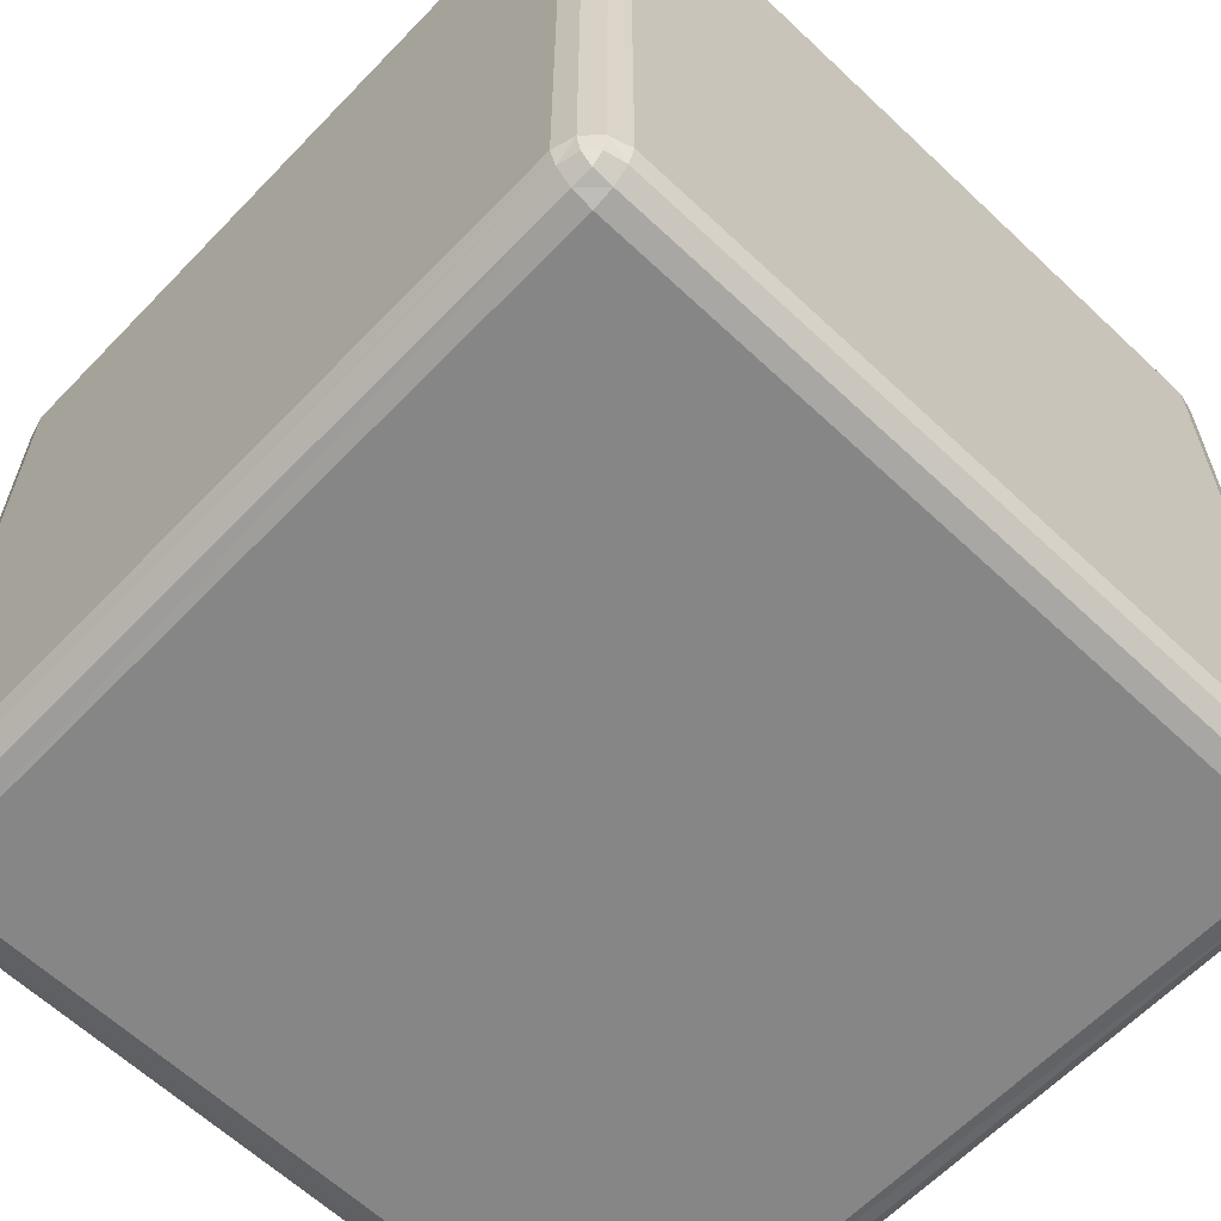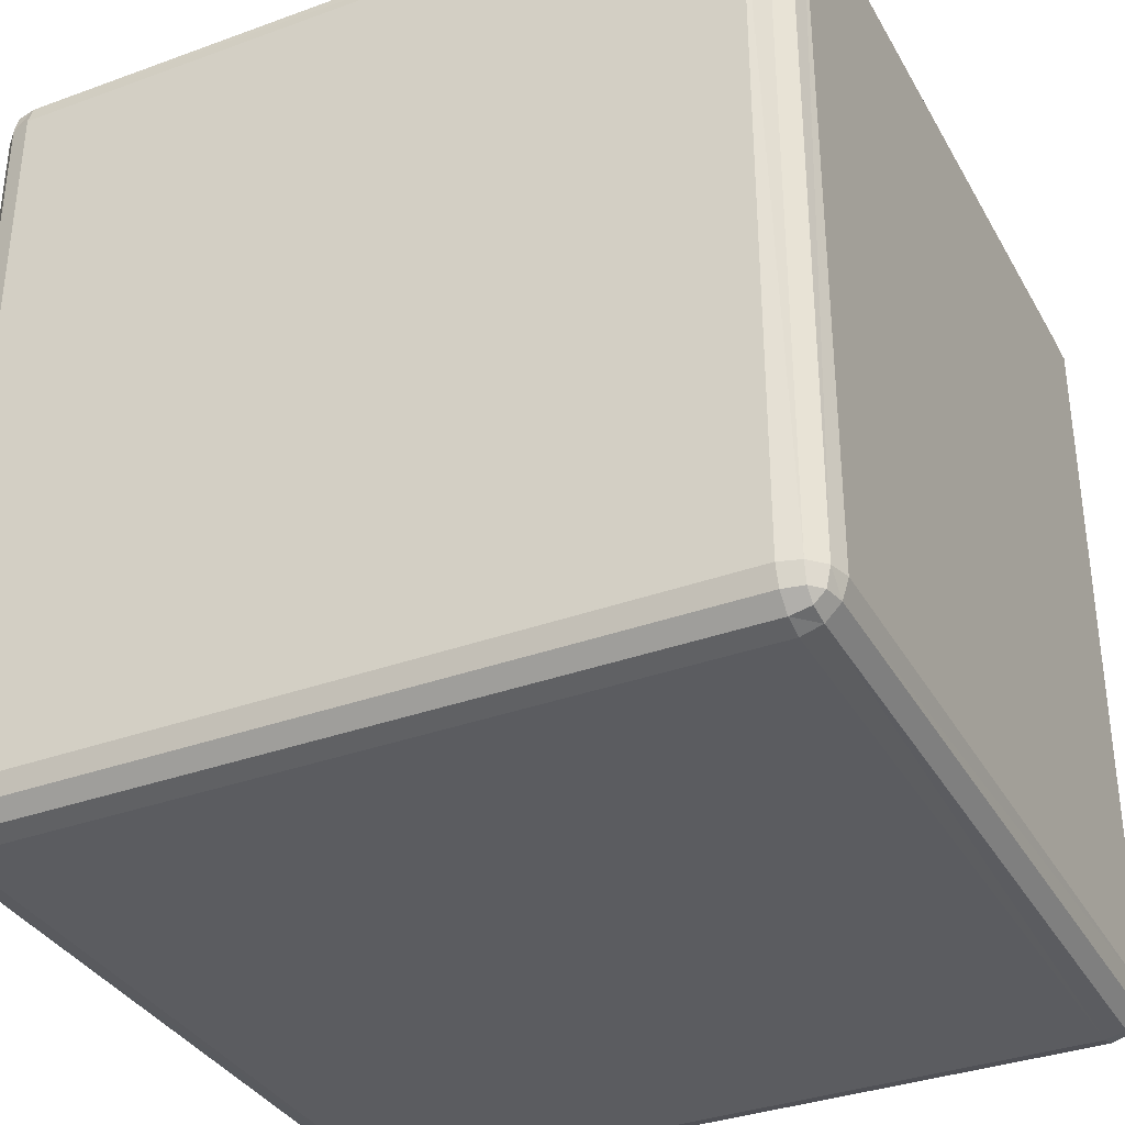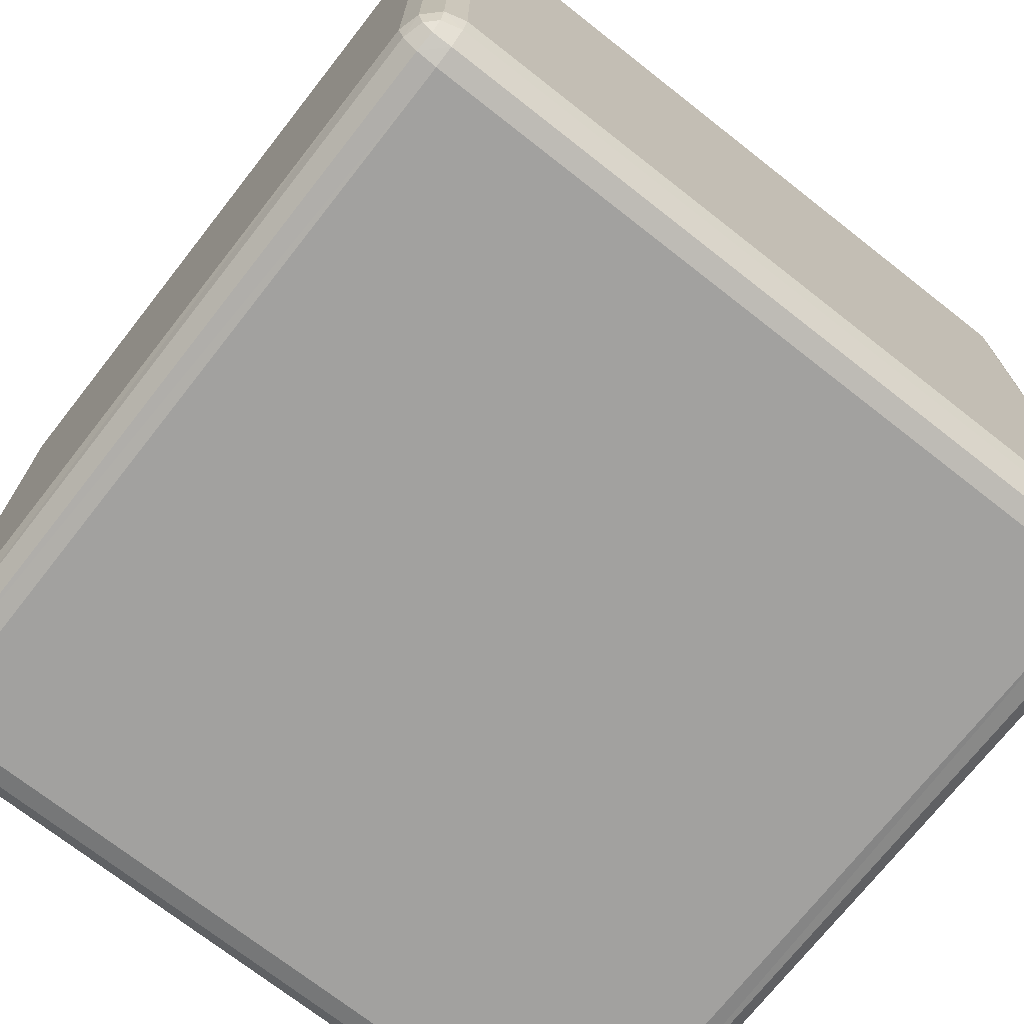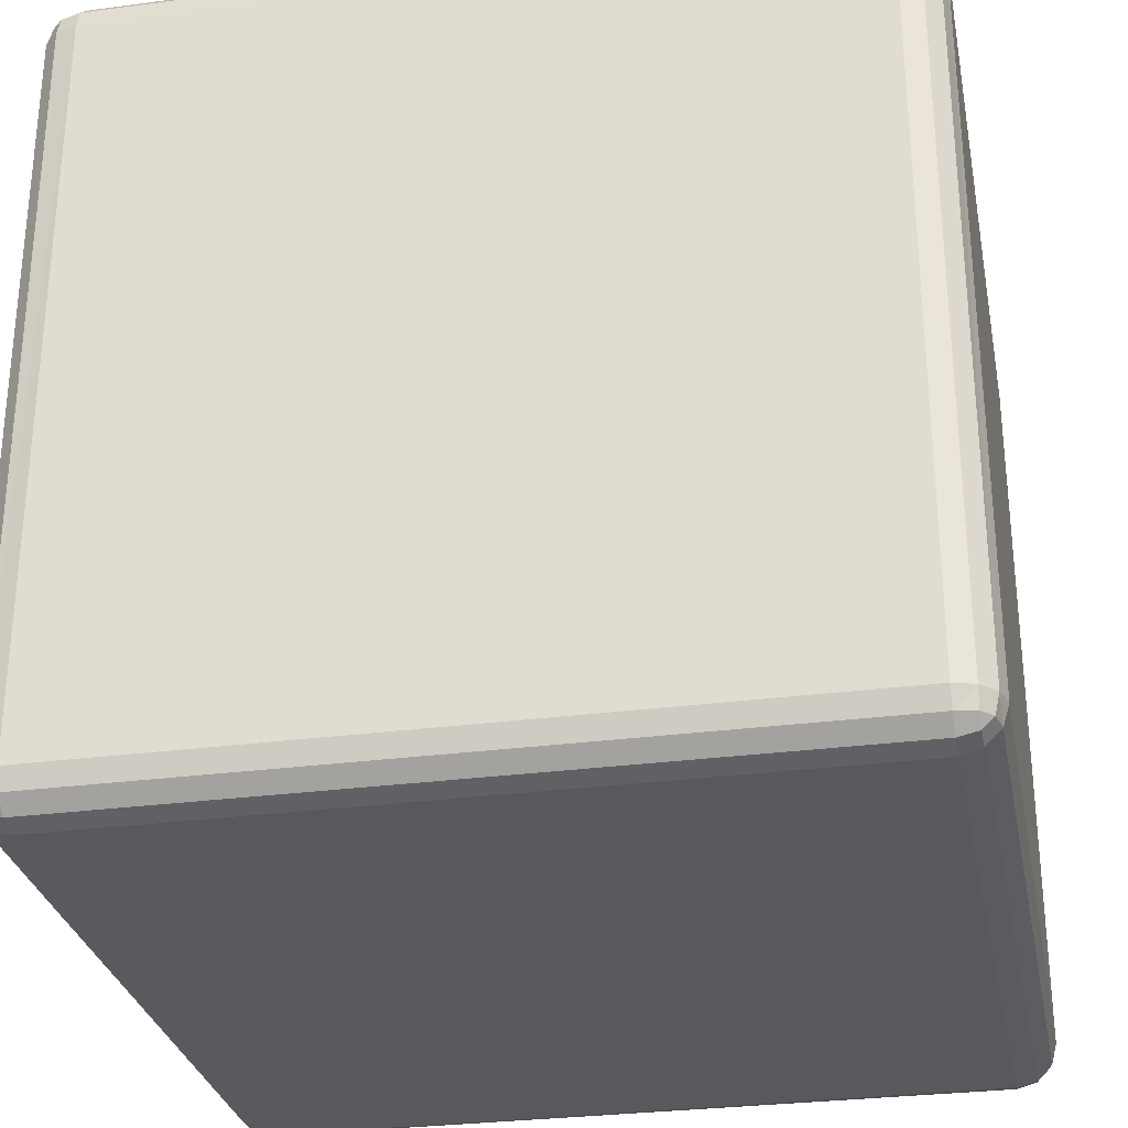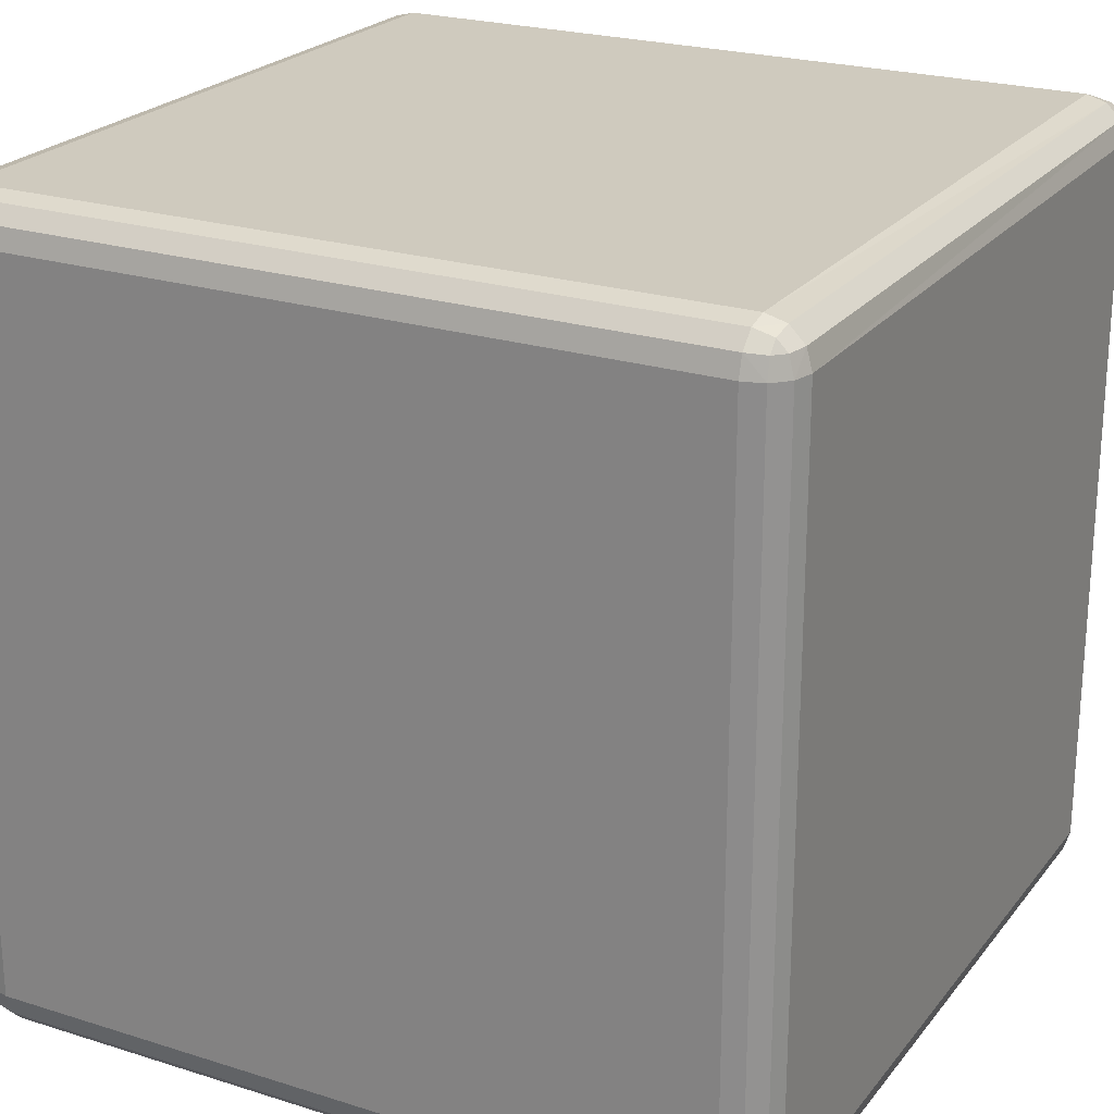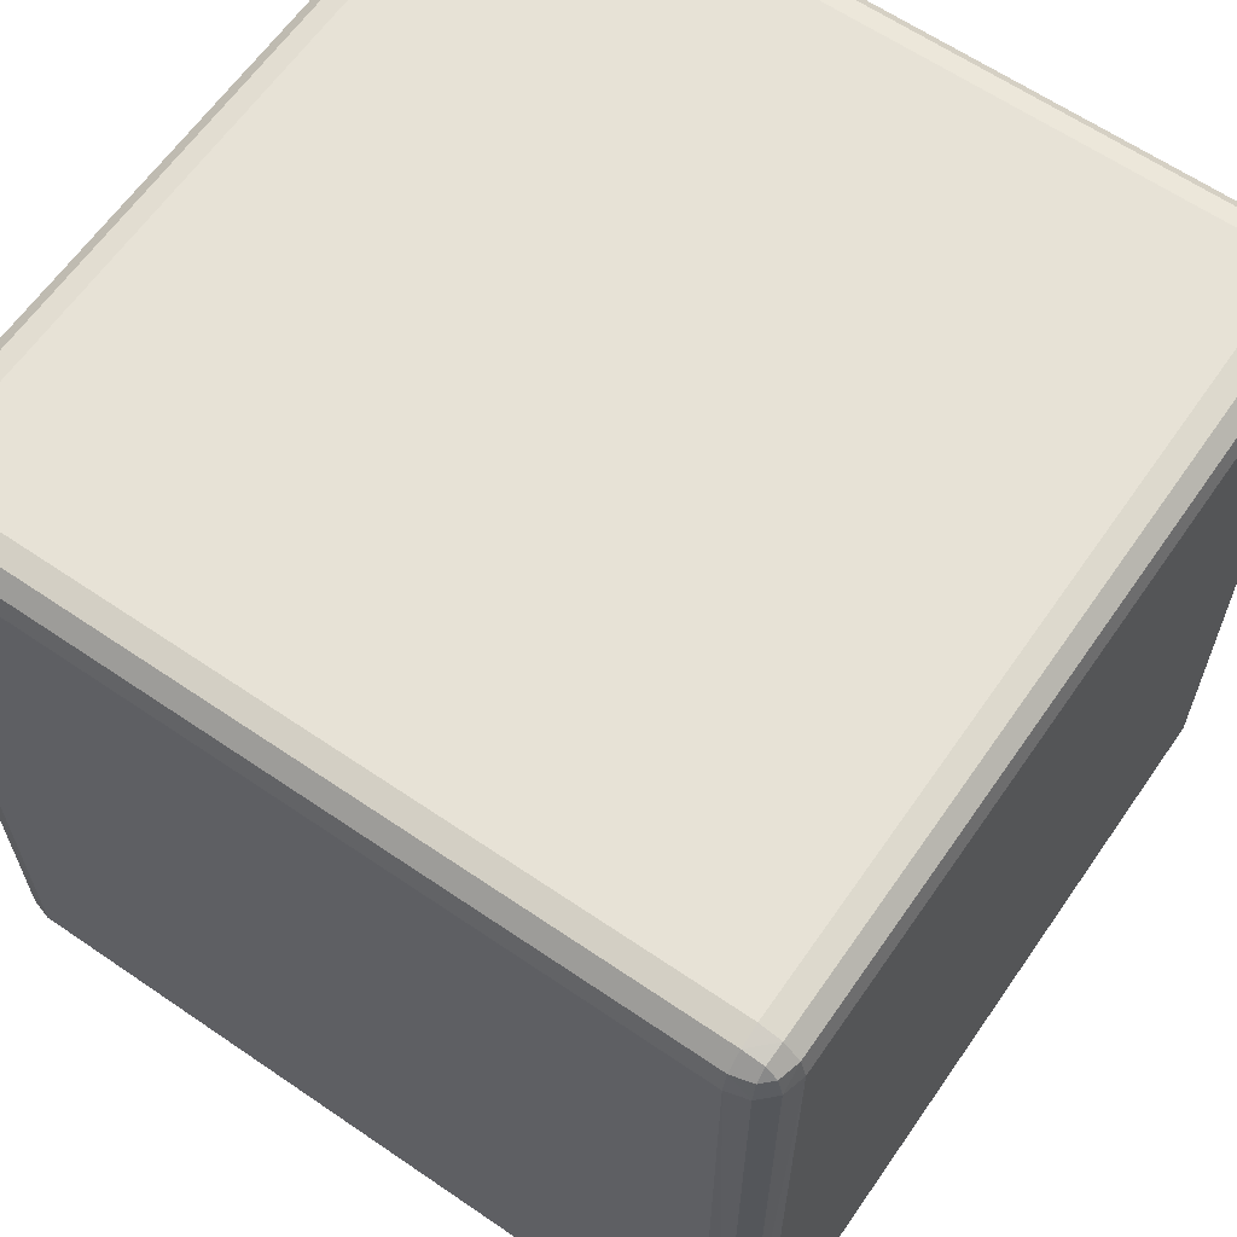
<metadata>
{"format":"obj","ext":"obj","renderer":"f3d","projection":"perspective","resolution":1024,"background":"white","views":[{"elev":-62.2,"azim":136.3,"up":"+Y"},{"elev":-34.9,"azim":-154.1,"up":"+Y"},{"elev":-72.2,"azim":-38.1,"up":"+Y"},{"elev":-29.6,"azim":101.0,"up":"+Z"},{"elev":23.2,"azim":28.1,"up":"+Y"},{"elev":62.9,"azim":124.7,"up":"+Z"}]}
</metadata>
<code>
o Cube
v -0.9 -1 0.9
v -0.9 -0.9 1
v -1 -0.9 0.9
v -0.9 -0.9866 0.9499
v -0.9499 -0.9866 0.9
v -0.9478 -0.9737 0.9478
v -0.9499 -0.9 0.9866
v -0.9 -0.9499 0.9866
v -0.9478 -0.9478 0.9737
v -0.9866 -0.9499 0.9
v -0.9866 -0.9 0.9499
v -0.9737 -0.9478 0.9478
v -0.9 -1 -0.9
v -1 -0.9 -0.9
v -0.9 -0.9 -1
v -0.9491 -0.9852 -0.9
v -0.9 -0.9852 -0.9491
v -0.9475 -0.9741 -0.9475
v -0.9852 -0.9 -0.9491
v -0.9852 -0.9491 -0.9
v -0.9741 -0.9475 -0.9475
v -0.9 -0.9491 -0.9852
v -0.9491 -0.9 -0.9852
v -0.9475 -0.9475 -0.9741
v -1 0.9 0.9
v -0.9 0.9 1
v -0.9 1 0.9
v -0.9866 0.9 0.9499
v -0.9866 0.9499 0.9
v -0.9737 0.9478 0.9478
v -0.9 0.9499 0.9866
v -0.9499 0.9 0.9866
v -0.9478 0.9478 0.9737
v -0.9499 0.9866 0.9
v -0.9 0.9866 0.9499
v -0.9478 0.9737 0.9478
v -0.9 1 -0.9
v -0.9 0.9 -1
v -1 0.9 -0.9
v -0.9 0.9866 -0.9499
v -0.9499 0.9866 -0.9
v -0.9478 0.9737 -0.9478
v -0.9499 0.9 -0.9866
v -0.9 0.9499 -0.9866
v -0.9478 0.9478 -0.9737
v -0.9866 0.9499 -0.9
v -0.9866 0.9 -0.9499
v -0.9737 0.9478 -0.9478
v 1 -0.9 0.9
v 0.9 -0.9 1
v 0.9 -1 0.9
v 0.9866 -0.9 0.9499
v 0.9866 -0.9499 0.9
v 0.9737 -0.9478 0.9478
v 0.9 -0.9499 0.9866
v 0.9499 -0.9 0.9866
v 0.9478 -0.9478 0.9737
v 0.9499 -0.9866 0.9
v 0.9 -0.9866 0.9499
v 0.9478 -0.9737 0.9478
v 1 -0.9 -0.9
v 0.9 -1 -0.9
v 0.9 -0.9 -1
v 0.9852 -0.9491 -0.9
v 0.9852 -0.9 -0.9491
v 0.9741 -0.9475 -0.9475
v 0.9 -0.9852 -0.9491
v 0.9491 -0.9852 -0.9
v 0.9475 -0.9741 -0.9475
v 0.9491 -0.9 -0.9852
v 0.9 -0.9491 -0.9852
v 0.9475 -0.9475 -0.9741
v 0.9 1 0.9
v 0.9 0.9 1
v 1 0.9 0.9
v 0.9 0.9866 0.9499
v 0.9499 0.9866 0.9
v 0.9478 0.9737 0.9478
v 0.9499 0.9 0.9866
v 0.9 0.9499 0.9866
v 0.9478 0.9478 0.9737
v 0.9866 0.9499 0.9
v 0.9866 0.9 0.9499
v 0.9737 0.9478 0.9478
v 0.9 0.9 -1
v 0.9 1 -0.9
v 1 0.9 -0.9
v 0.9 0.9491 -0.9852
v 0.9491 0.9 -0.9852
v 0.9475 0.9475 -0.9741
v 0.9491 0.9852 -0.9
v 0.9 0.9852 -0.9491
v 0.9475 0.9741 -0.9475
v 0.9852 0.9 -0.9491
v 0.9852 0.9491 -0.9
v 0.9741 0.9475 -0.9475
f 3 39 14
f 27 73 86
f 27 86 37
f 51 13 62
f 15 38 85
f 75 49 61
f 50 74 26
f 75 61 87
f 15 85 63
f 50 26 2
f 3 25 39
f 4 5 1
f 8 6 4
f 7 8 2
f 11 9 7
f 10 11 3
f 5 12 10
f 6 9 12
f 16 17 13
f 16 21 18
f 19 20 14
f 19 24 21
f 22 23 15
f 17 24 22
f 18 21 24
f 28 29 25
f 32 30 28
f 31 32 26
f 35 33 31
f 34 35 27
f 29 36 34
f 30 33 36
f 40 41 37
f 44 42 40
f 43 44 38
f 47 45 43
f 46 47 39
f 41 48 46
f 42 45 48
f 52 53 49
f 56 54 52
f 55 56 50
f 59 57 55
f 58 59 51
f 53 60 58
f 54 57 60
f 64 65 61
f 64 69 66
f 67 68 62
f 67 72 69
f 70 71 63
f 65 72 70
f 66 69 72
f 76 77 73
f 80 78 76
f 79 80 74
f 83 81 79
f 82 83 75
f 77 84 82
f 78 81 84
f 88 89 85
f 92 90 88
f 91 92 86
f 95 93 91
f 94 95 87
f 94 90 96
f 90 93 96
f 63 89 70
f 89 65 70
f 94 61 65
f 15 71 22
f 71 17 22
f 67 13 17
f 3 20 10
f 20 5 10
f 16 1 5
f 73 91 86
f 77 95 91
f 95 75 87
f 37 34 27
f 41 29 34
f 46 25 29
f 51 68 58
f 68 53 58
f 64 49 53
f 74 31 26
f 80 35 31
f 76 27 35
f 26 7 2
f 32 11 7
f 28 3 11
f 38 88 85
f 44 92 88
f 92 37 86
f 50 79 74
f 56 83 79
f 52 75 83
f 2 55 50
f 8 59 55
f 4 51 59
f 38 23 43
f 23 47 43
f 19 39 47
f 51 1 13
f 4 6 5
f 8 9 6
f 7 9 8
f 11 12 9
f 10 12 11
f 5 6 12
f 16 18 17
f 16 20 21
f 19 21 20
f 19 23 24
f 22 24 23
f 17 18 24
f 28 30 29
f 32 33 30
f 31 33 32
f 35 36 33
f 34 36 35
f 29 30 36
f 40 42 41
f 44 45 42
f 43 45 44
f 47 48 45
f 46 48 47
f 41 42 48
f 52 54 53
f 56 57 54
f 55 57 56
f 59 60 57
f 58 60 59
f 53 54 60
f 64 66 65
f 64 68 69
f 67 69 68
f 67 71 72
f 70 72 71
f 65 66 72
f 76 78 77
f 80 81 78
f 79 81 80
f 83 84 81
f 82 84 83
f 77 78 84
f 88 90 89
f 92 93 90
f 91 93 92
f 95 96 93
f 94 96 95
f 94 89 90
f 63 85 89
f 89 94 65
f 94 87 61
f 15 63 71
f 71 67 17
f 67 62 13
f 3 14 20
f 20 16 5
f 16 13 1
f 73 77 91
f 77 82 95
f 95 82 75
f 37 41 34
f 41 46 29
f 46 39 25
f 51 62 68
f 68 64 53
f 64 61 49
f 74 80 31
f 80 76 35
f 76 73 27
f 26 32 7
f 32 28 11
f 28 25 3
f 38 44 88
f 44 40 92
f 92 40 37
f 50 56 79
f 56 52 83
f 52 49 75
f 2 8 55
f 8 4 59
f 4 1 51
f 38 15 23
f 23 19 47
f 19 14 39

</code>
